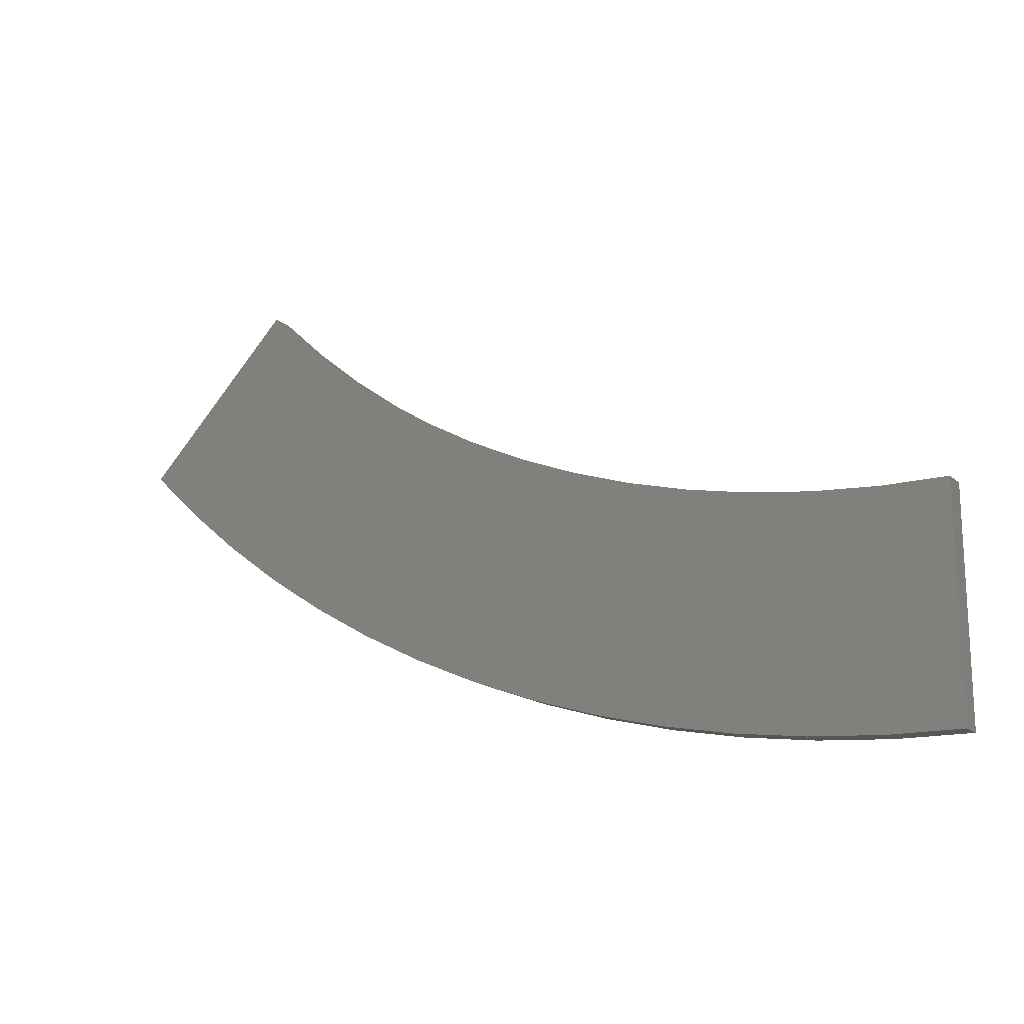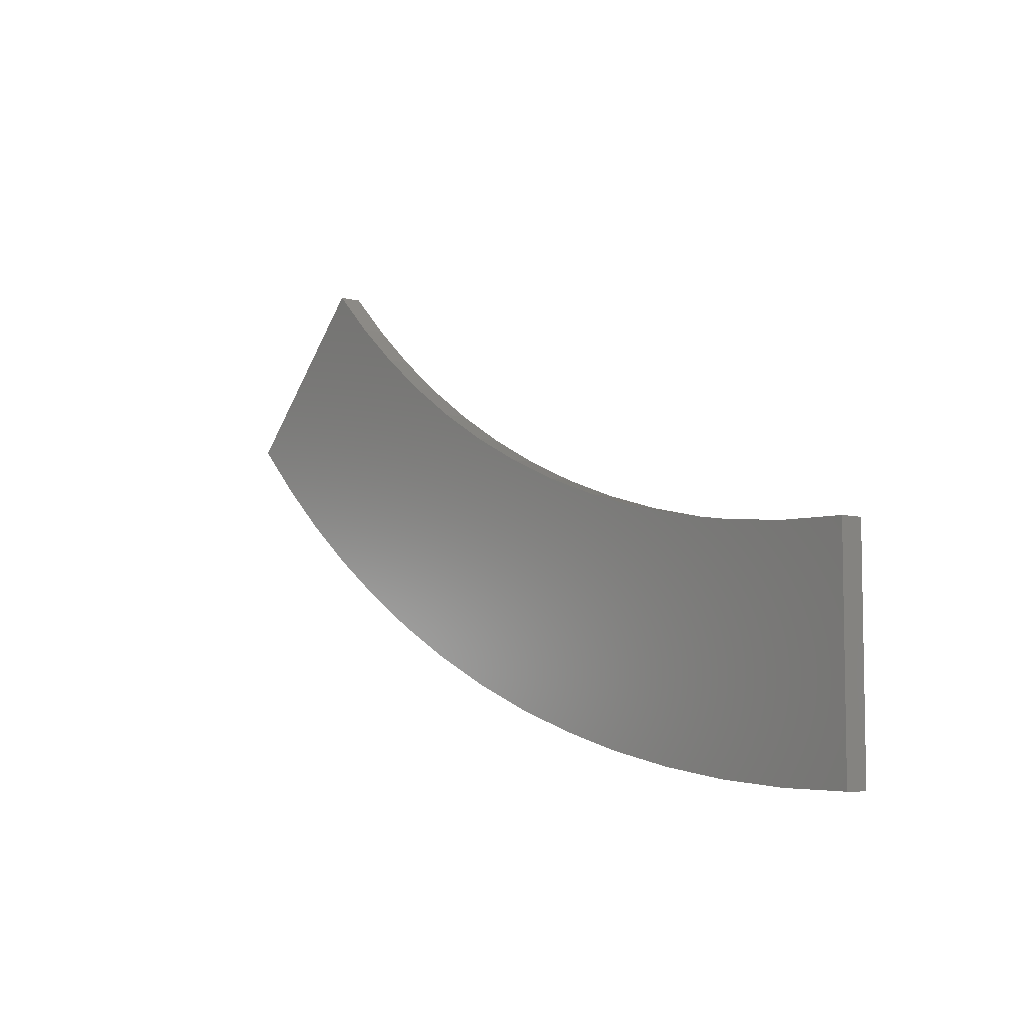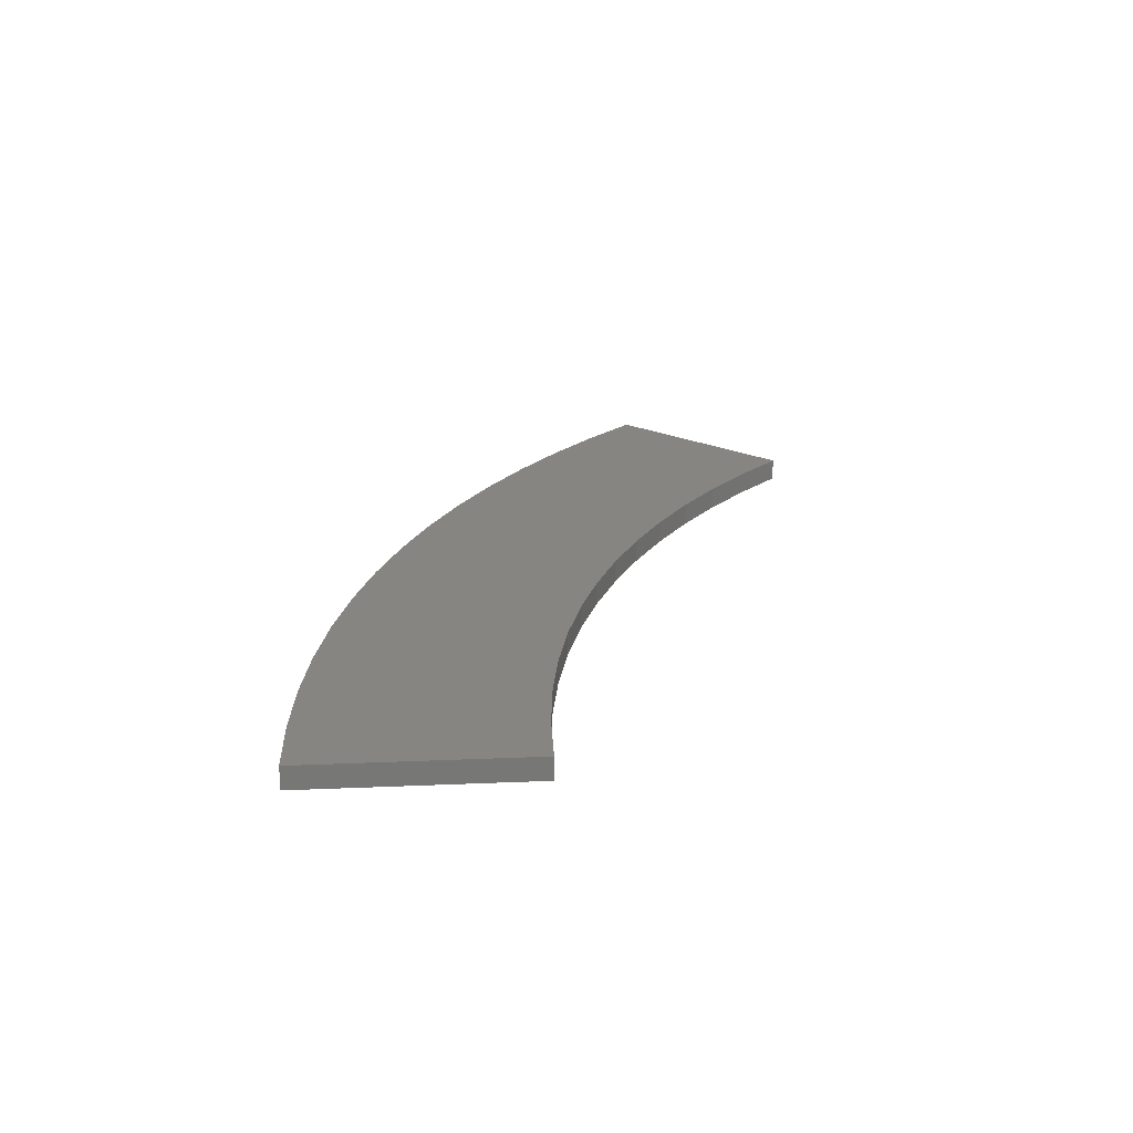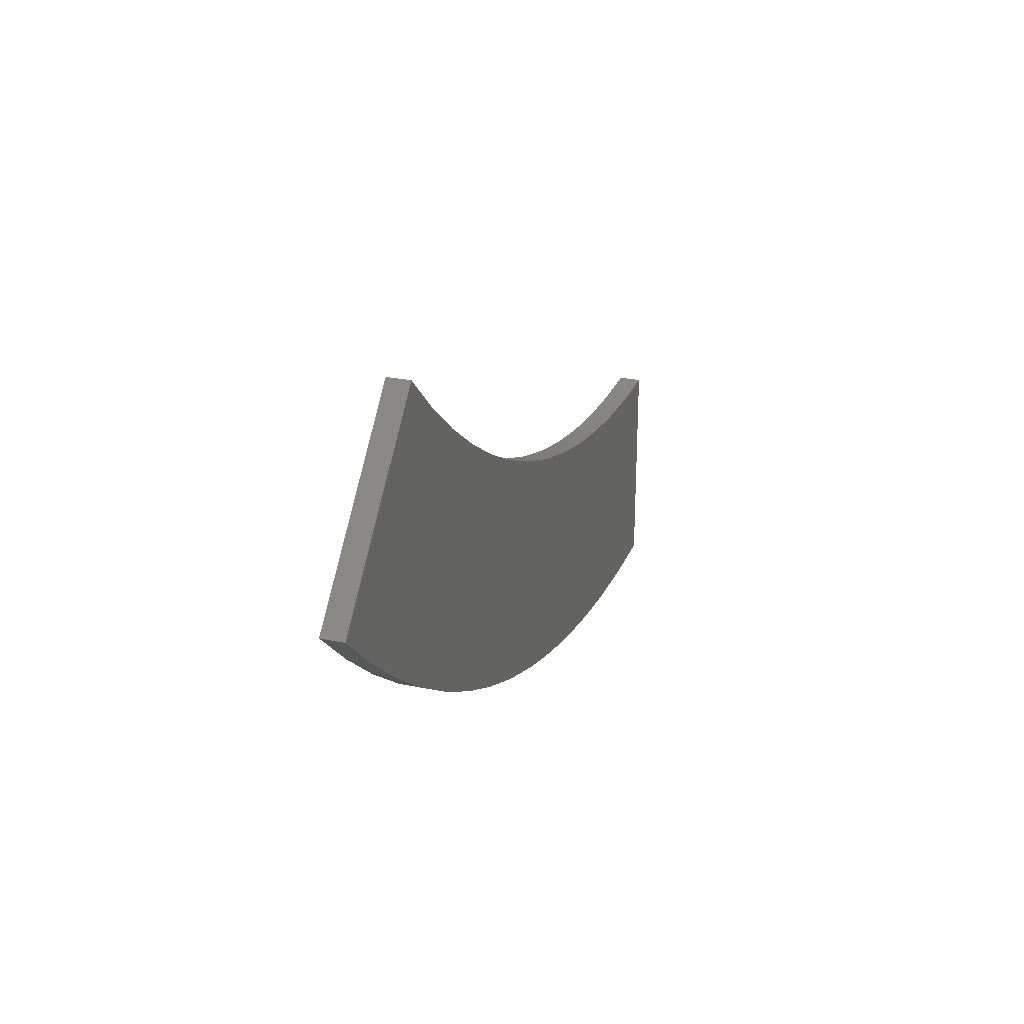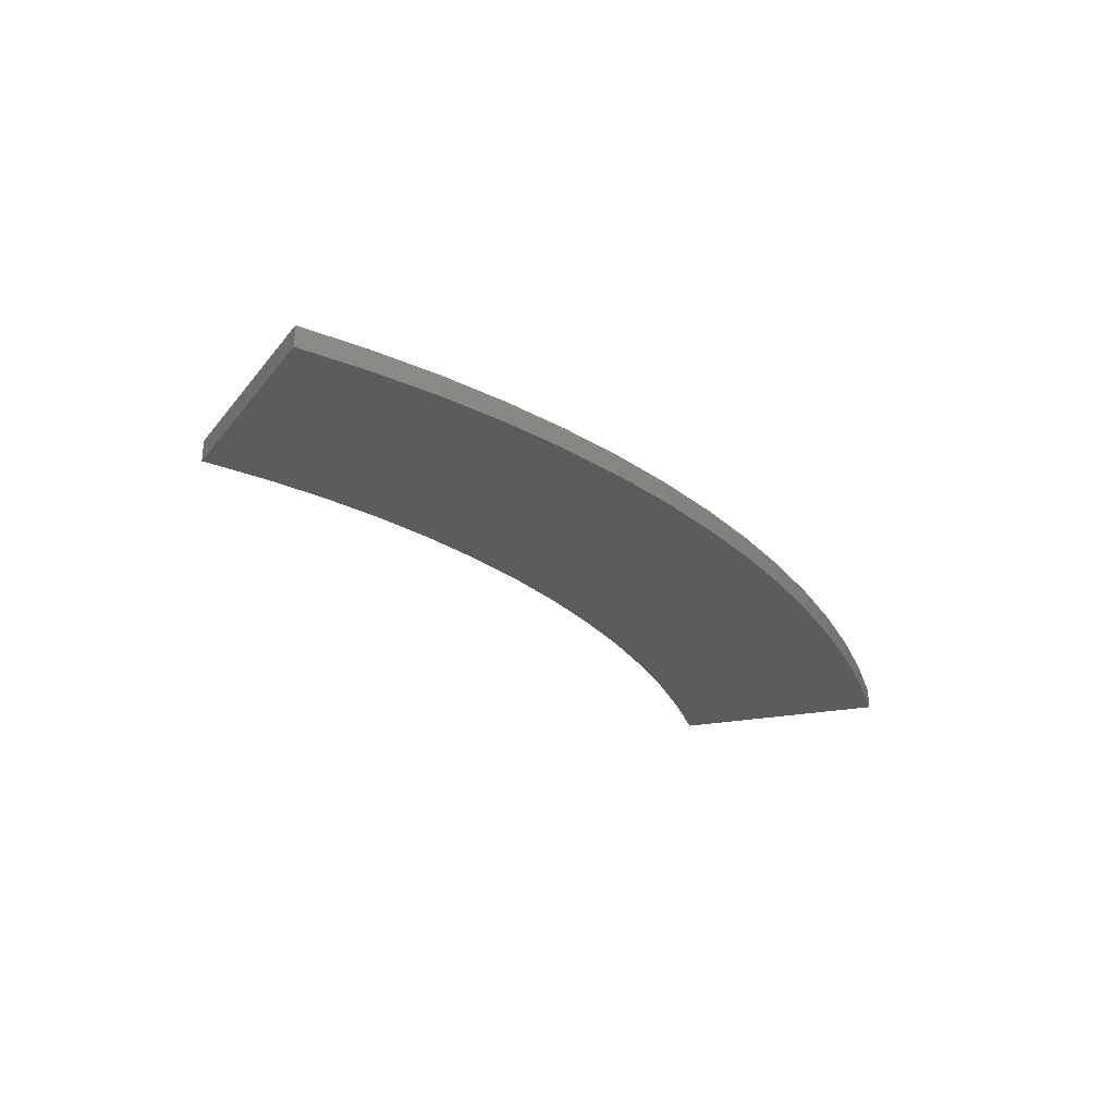
<metadata>
{"format":"stl","ext":"stl","renderer":"f3d","projection":"perspective","resolution":1024,"background":"white","views":[{"elev":-17.2,"azim":-147.8,"up":"+Z"},{"elev":-6.6,"azim":-127.3,"up":"+Z"},{"elev":21.1,"azim":-94.4,"up":"+Y"},{"elev":27.2,"azim":107.9,"up":"+Z"},{"elev":-27.7,"azim":105.3,"up":"+Y"}]}
</metadata>
<code>
# stl→obj: 58 verts, 112 faces
v 410.1 10 -410.1
v 410.1 0 -410.1
v 386.5 0 -432.5
v 386.5 10 -432.5
v 361.6 0 -453.5
v 361.6 10 -453.5
v 335.6 0 -473
v 335.6 10 -473
v 308.6 0 -491.1
v 308.6 10 -491.1
v 280.6 0 -507.6
v 280.6 10 -507.6
v 251.7 0 -522.6
v 251.7 10 -522.6
v 222 0 -535.9
v 222 10 -535.9
v 191.6 0 -547.5
v 191.6 10 -547.5
v 160.6 0 -557.3
v 160.6 10 -557.3
v 129.1 0 -565.5
v 129.1 10 -565.5
v 97.15 0 -571.8
v 97.15 10 -571.8
v 64.94 0 -576.4
v 64.94 10 -576.4
v 32.52 0 -579.1
v 32.52 10 -579.1
v 0 0 -580
v 0 10 -580
v 0 10 -480
v 0 0 -480
v 28.98 10 -479.1
v 28.98 0 -479.1
v 57.86 10 -476.5
v 57.86 0 -476.5
v 86.52 10 -472.1
v 86.52 0 -472.1
v 114.9 10 -466.1
v 114.9 0 -466.1
v 142.8 10 -458.3
v 142.8 0 -458.3
v 170.2 10 -448.8
v 170.2 0 -448.8
v 197 10 -437.7
v 197 0 -437.7
v 223.1 10 -425
v 223.1 0 -425
v 248.3 10 -410.8
v 248.3 0 -410.8
v 272.7 10 -395
v 272.7 0 -395
v 296 10 -377.8
v 296 0 -377.8
v 318.3 10 -359.3
v 318.3 0 -359.3
v 339.4 10 -339.4
v 339.4 0 -339.4
f 1 2 3
f 1 3 4
f 4 3 5
f 4 5 6
f 6 5 7
f 6 7 8
f 8 7 9
f 8 9 10
f 10 9 11
f 10 11 12
f 12 11 13
f 12 13 14
f 14 13 15
f 14 15 16
f 16 15 17
f 16 17 18
f 18 17 19
f 18 19 20
f 20 19 21
f 20 21 22
f 22 21 23
f 22 23 24
f 24 23 25
f 24 25 26
f 26 25 27
f 26 27 28
f 28 27 29
f 28 29 30
f 31 30 32
f 32 30 29
f 31 32 33
f 33 32 34
f 33 34 35
f 35 34 36
f 35 36 37
f 37 36 38
f 37 38 39
f 39 38 40
f 39 40 41
f 41 40 42
f 41 42 43
f 43 42 44
f 43 44 45
f 45 44 46
f 45 46 47
f 47 46 48
f 47 48 49
f 49 48 50
f 49 50 51
f 51 50 52
f 51 52 53
f 53 52 54
f 53 54 55
f 55 54 56
f 55 56 57
f 57 56 58
f 1 57 2
f 2 57 58
f 30 31 28
f 28 31 33
f 28 33 26
f 26 33 35
f 26 35 24
f 24 35 37
f 24 37 22
f 22 37 39
f 22 39 20
f 20 39 41
f 20 41 18
f 18 41 43
f 18 43 16
f 16 43 45
f 57 1 55
f 55 1 4
f 55 4 53
f 53 4 6
f 53 6 51
f 51 6 8
f 51 8 49
f 49 8 10
f 49 10 47
f 47 10 12
f 47 12 45
f 45 12 14
f 45 14 16
f 2 58 3
f 3 58 56
f 3 56 5
f 5 56 54
f 5 54 7
f 7 54 52
f 7 52 9
f 9 52 50
f 9 50 11
f 11 50 48
f 11 48 13
f 13 48 46
f 13 46 15
f 15 46 44
f 32 29 34
f 34 29 27
f 34 27 36
f 36 27 25
f 36 25 38
f 38 25 23
f 38 23 40
f 40 23 21
f 40 21 42
f 42 21 19
f 42 19 44
f 44 19 17
f 44 17 15

</code>
